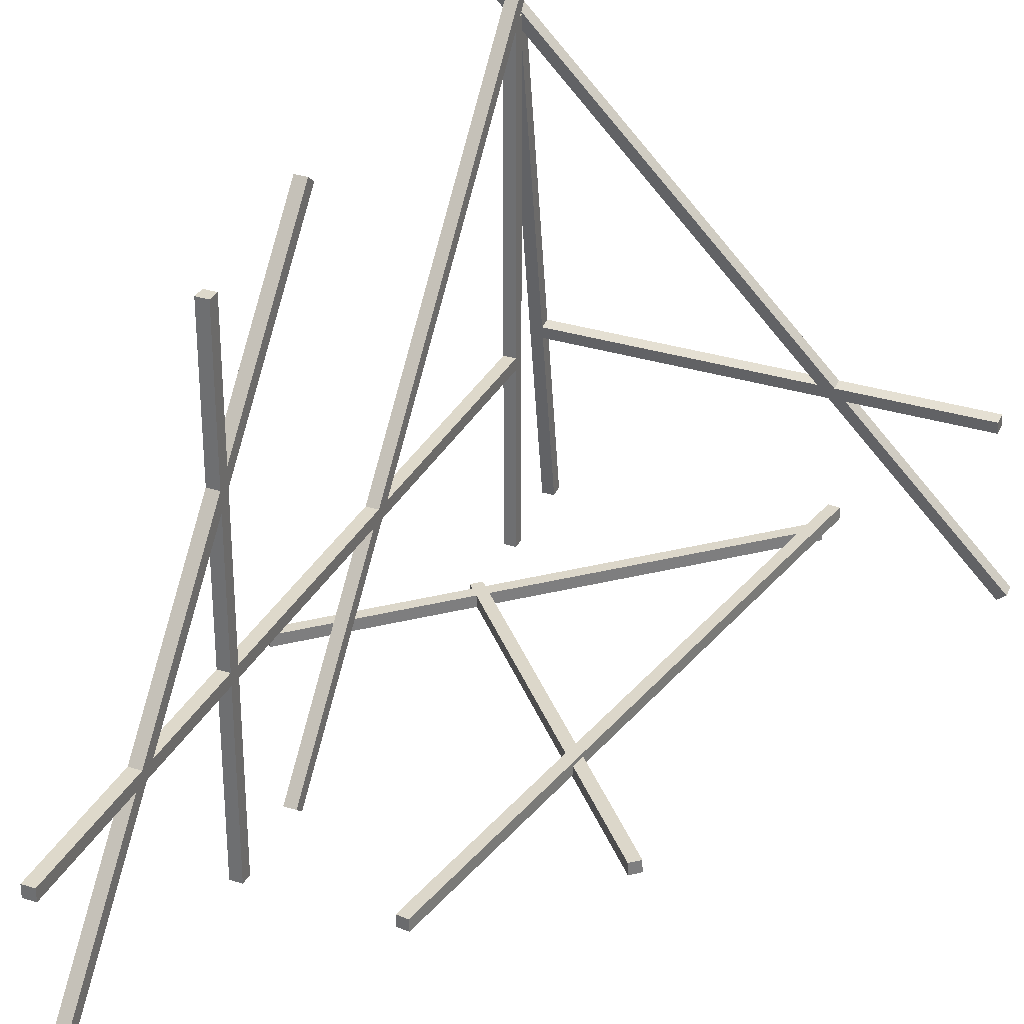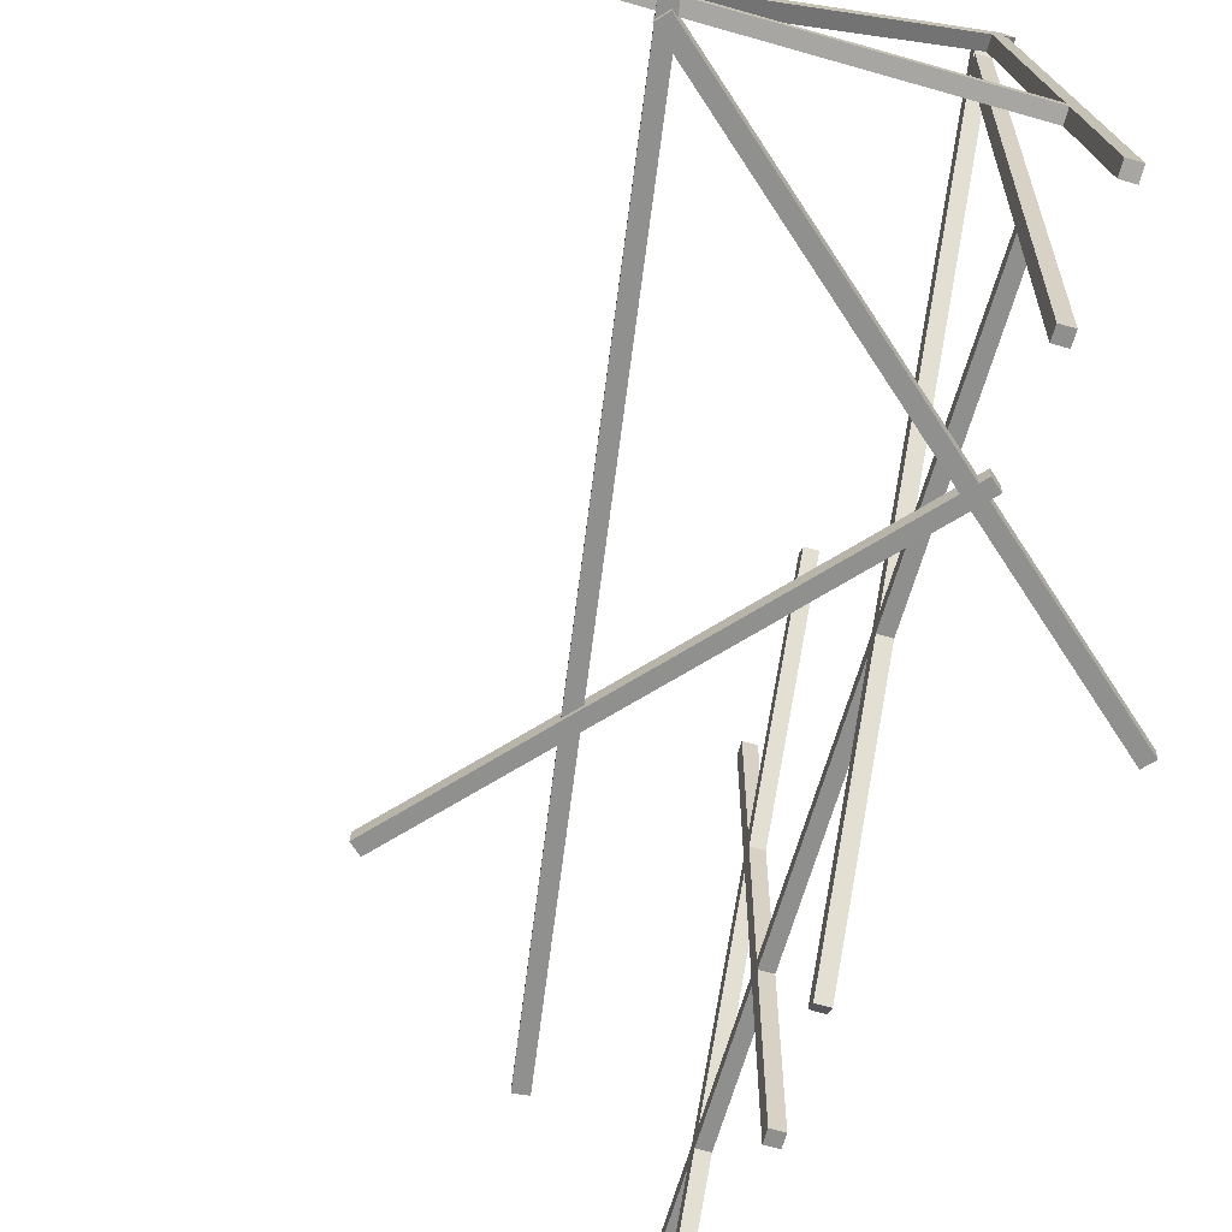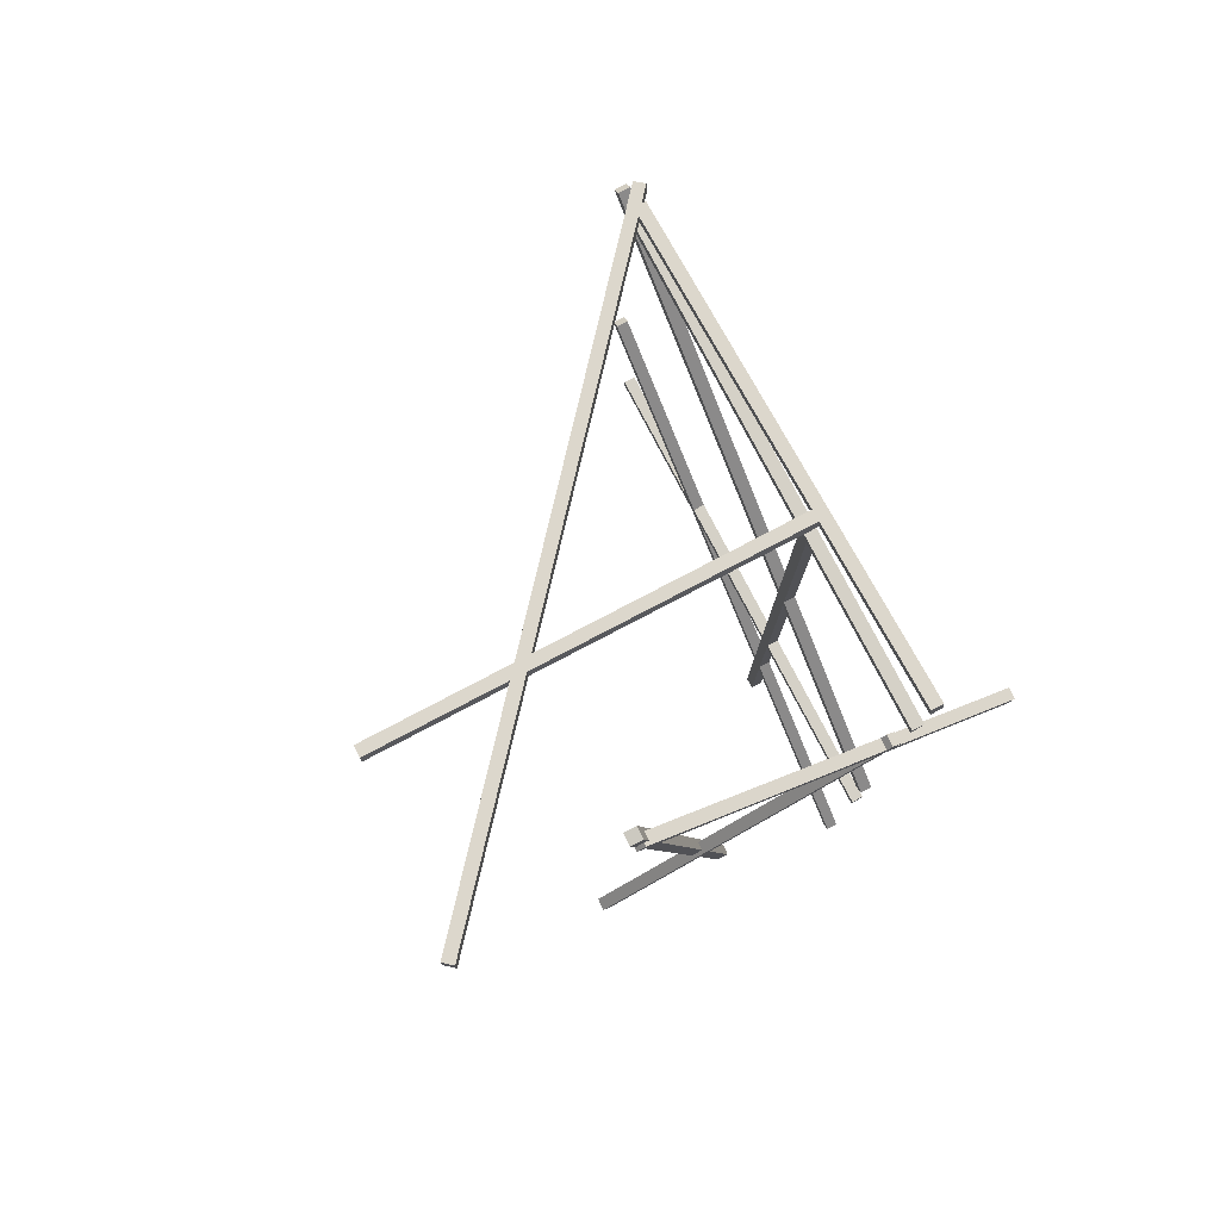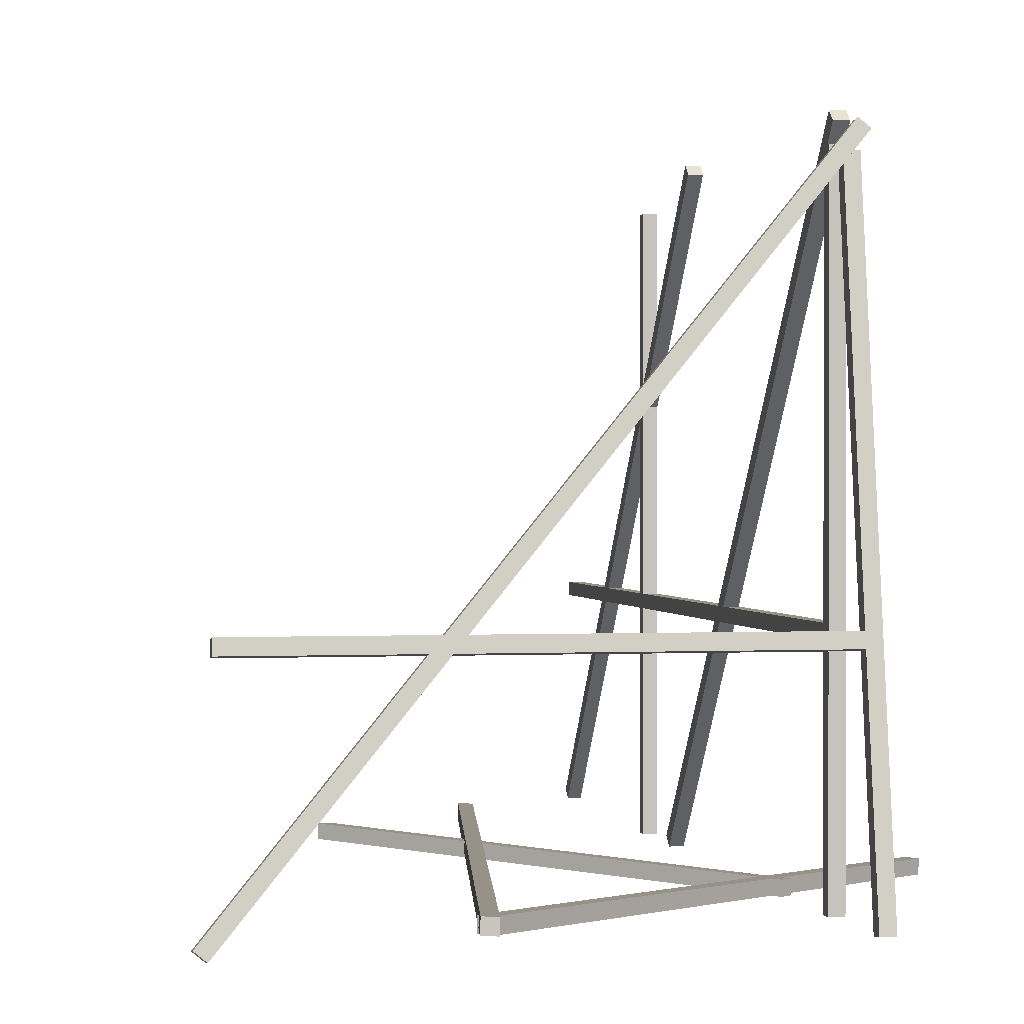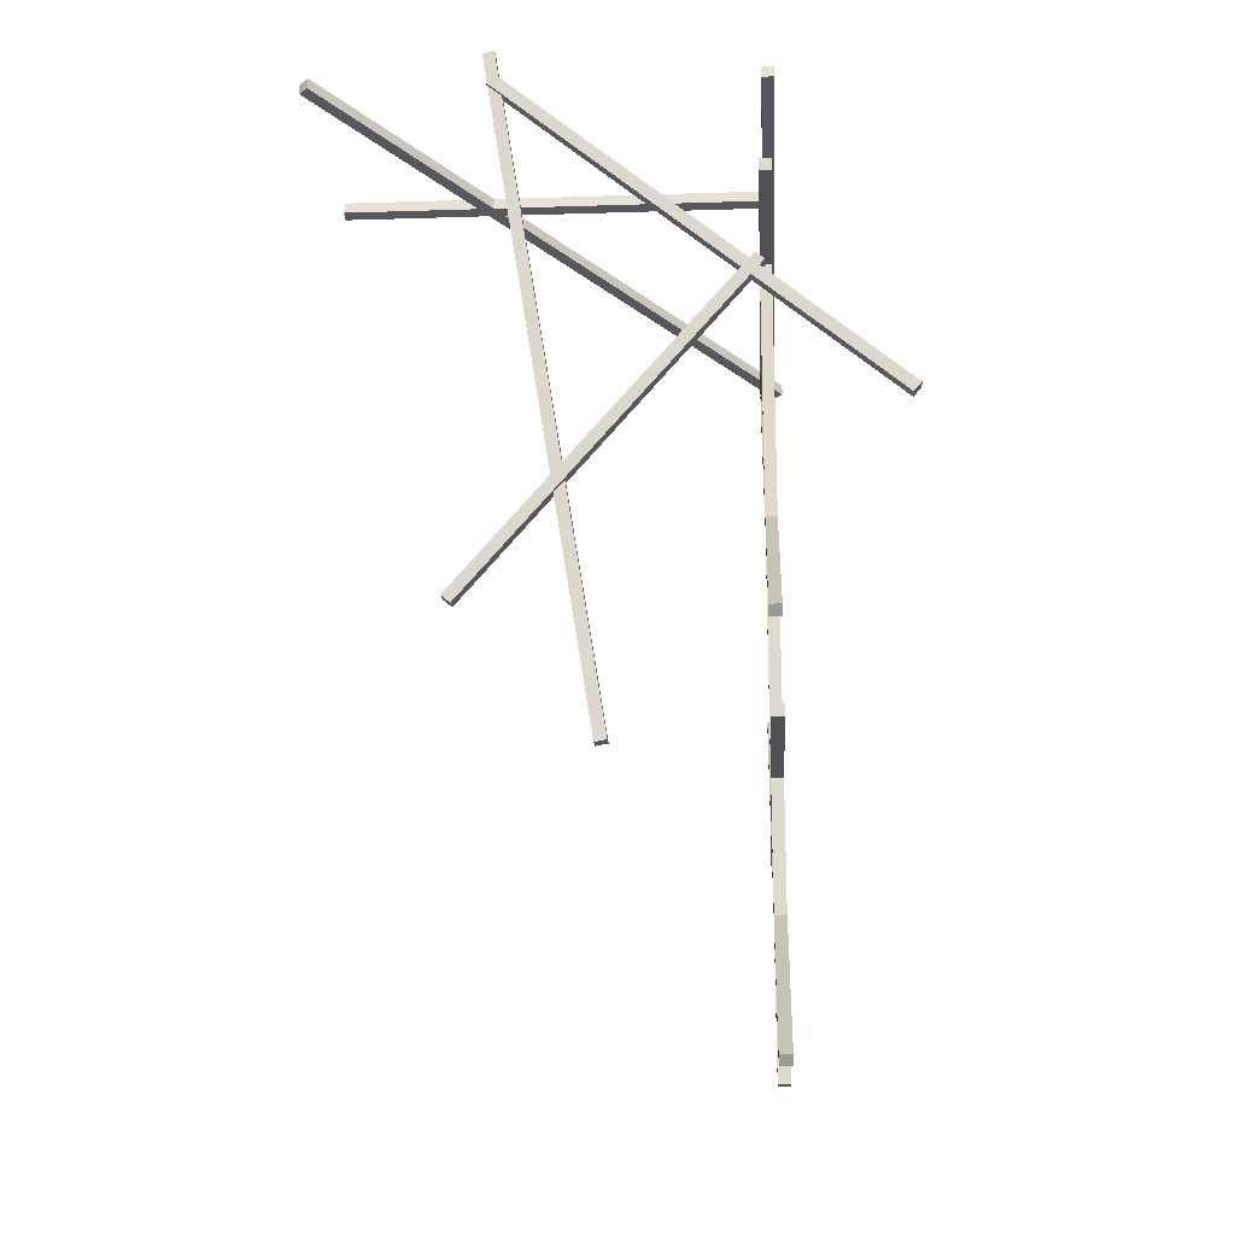
<metadata>
{"format":"obj","ext":"obj","renderer":"f3d","projection":"perspective","resolution":1024,"background":"white","views":[{"elev":31.8,"azim":-156.2,"up":"+Y"},{"elev":-65.3,"azim":-16.2,"up":"+Y"},{"elev":79.4,"azim":-27.6,"up":"+Z"},{"elev":0.7,"azim":-11.1,"up":"+Y"},{"elev":-19.9,"azim":3.3,"up":"+Z"}]}
</metadata>
<code>
g PROCEDURAL_MESHES_CUBE#0
v -21.69 2.342 200.1
v -21.69 2.342 200.1
v -21.69 2.342 200.1
v -21.69 2.342 200.1
v -12.2 1.065 146
v -12.2 1.065 146
v -12.2 1.065 146
v -12.2 1.065 146
v -13.1 2.042 145.8
v -13.1 2.042 145.8
v -13.1 2.042 145.8
v -13.1 2.042 145.8
v -20.79 1.365 200.2
v -20.79 1.365 200.2
v -20.79 1.365 200.2
v -13.13 1.097 145.8
v -13.13 1.097 145.8
v -13.13 1.097 145.8
v -21.69 2.342 200.1
v -20.79 1.365 200.2
v -20.79 1.365 200.2
v -21.72 1.397 200.1
v -21.72 1.397 200.1
v -21.72 1.397 200.1
v -21.72 1.397 200.1
v -13.13 1.097 145.8
v -13.13 1.097 145.8
v -12.16 2.009 146
v -12.16 2.009 146
v -12.16 2.009 146
v -12.16 2.009 146
v -12.16 2.009 146
v -20.75 2.309 200.2
v -20.75 2.309 200.2
v -20.75 2.309 200.2
v -20.75 2.309 200.2
f 8 32 36
f 7 35 21
f 12 18 25
f 11 24 4
f 28 10 3
f 31 2 34
f 17 6 20
f 16 14 23
f 13 33 1
f 15 19 22
f 27 9 30
f 26 29 5
g PROCEDURAL_MESHES_CUBE#0
v -1.551 1.345 182.2
v -1.551 1.345 182.2
v -1.551 1.345 182.2
v -1.551 1.345 182.2
v -23.08 1.151 156
v -23.08 1.151 156
v -23.08 1.151 156
v -23.08 1.151 156
v -23.76 2.121 156.6
v -23.76 2.121 156.6
v -23.76 2.121 156.6
v -23.76 2.121 156.6
v -0.8713 0.3758 181.6
v -0.8713 0.3758 181.6
v -0.8713 0.3758 181.6
v -23.79 1.176 156.6
v -23.79 1.176 156.6
v -23.79 1.176 156.6
v -1.551 1.345 182.2
v -0.8713 0.3758 181.6
v -0.8713 0.3758 181.6
v -1.584 0.4007 182.2
v -1.584 0.4007 182.2
v -1.584 0.4007 182.2
v -1.584 0.4007 182.2
v -23.79 1.176 156.6
v -23.79 1.176 156.6
v -23.05 2.096 156
v -23.05 2.096 156
v -23.05 2.096 156
v -23.05 2.096 156
v -23.05 2.096 156
v -0.8384 1.32 181.6
v -0.8384 1.32 181.6
v -0.8384 1.32 181.6
v -0.8384 1.32 181.6
f 44 68 72
f 43 71 57
f 48 54 61
f 47 60 40
f 64 46 39
f 67 38 70
f 53 42 56
f 52 50 59
f 49 69 37
f 51 55 58
f 63 45 66
f 62 65 41
g PROCEDURAL_MESHES_CUBE#0
v -21.33 2.036 197.3
v -21.33 2.036 197.3
v -21.33 2.036 197.3
v -21.33 2.036 197.3
v 9.89 0 171.4
v 9.89 0 171.4
v 9.89 0 171.4
v 9.89 0 171.4
v 9.304 0.9662 170.7
v 9.304 0.9662 170.7
v 9.304 0.9662 170.7
v 9.304 0.9662 170.7
v -20.74 1.07 198
v -20.74 1.07 198
v -20.74 1.07 198
v 9.271 0.02164 170.7
v 9.271 0.02164 170.7
v 9.271 0.02164 170.7
v -21.33 2.036 197.3
v -20.74 1.07 198
v -20.74 1.07 198
v -21.36 1.091 197.3
v -21.36 1.091 197.3
v -21.36 1.091 197.3
v -21.36 1.091 197.3
v 9.271 0.02164 170.7
v 9.271 0.02164 170.7
v 9.923 0.9446 171.4
v 9.923 0.9446 171.4
v 9.923 0.9446 171.4
v 9.923 0.9446 171.4
v 9.923 0.9446 171.4
v -20.71 2.014 198
v -20.71 2.014 198
v -20.71 2.014 198
v -20.71 2.014 198
f 80 104 108
f 79 107 93
f 84 90 97
f 83 96 76
f 100 82 75
f 103 74 106
f 89 78 92
f 88 86 95
f 85 105 73
f 87 91 94
f 99 81 102
f 98 101 77
g PROCEDURAL_MESHES_CUBE#0
v -0.2273 15.76 158.8
v -0.2273 15.76 158.8
v -0.2273 15.76 158.8
v -0.2273 15.76 158.8
v -1.172 14.81 125
v -1.172 14.81 125
v -1.172 14.81 125
v -1.172 14.81 125
v -0.2273 15.76 125
v -0.2273 15.76 125
v -0.2273 15.76 125
v -0.2273 15.76 125
v -1.172 14.81 158.8
v -1.172 14.81 158.8
v -1.172 14.81 158.8
v -1.172 15.76 125
v -1.172 15.76 125
v -1.172 15.76 125
v -0.2273 15.76 158.8
v -1.172 14.81 158.8
v -1.172 14.81 158.8
v -1.172 15.76 158.8
v -1.172 15.76 158.8
v -1.172 15.76 158.8
v -1.172 15.76 158.8
v -1.172 15.76 125
v -1.172 15.76 125
v -0.2273 14.81 125
v -0.2273 14.81 125
v -0.2273 14.81 125
v -0.2273 14.81 125
v -0.2273 14.81 125
v -0.2273 14.81 158.8
v -0.2273 14.81 158.8
v -0.2273 14.81 158.8
v -0.2273 14.81 158.8
f 116 140 144
f 115 143 129
f 120 126 133
f 119 132 112
f 136 118 111
f 139 110 142
f 125 114 128
f 124 122 131
f 121 141 109
f 123 127 130
f 135 117 138
f 134 137 113
g PROCEDURAL_MESHES_CUBE#0
v -0.2273 40.61 147
v -0.2273 40.61 147
v -0.2273 40.61 147
v -0.2273 40.61 147
v -1.172 0 148
v -1.172 0 148
v -1.172 0 148
v -1.172 0 148
v -0.2273 0 147
v -0.2273 0 147
v -0.2273 0 147
v -0.2273 0 147
v -1.172 40.61 148
v -1.172 40.61 148
v -1.172 40.61 148
v -1.172 0 147
v -1.172 0 147
v -1.172 0 147
v -0.2273 40.61 147
v -1.172 40.61 148
v -1.172 40.61 148
v -1.172 40.61 147
v -1.172 40.61 147
v -1.172 40.61 147
v -1.172 40.61 147
v -1.172 0 147
v -1.172 0 147
v -0.2273 0 148
v -0.2273 0 148
v -0.2273 0 148
v -0.2273 0 148
v -0.2273 0 148
v -0.2273 40.61 148
v -0.2273 40.61 148
v -0.2273 40.61 148
v -0.2273 40.61 148
f 152 176 180
f 151 179 165
f 156 162 169
f 155 168 148
f 172 154 147
f 175 146 178
f 161 150 164
f 160 158 167
f 157 177 145
f 159 163 166
f 171 153 174
f 170 173 149
g PROCEDURAL_MESHES_CUBE#0
v -0.2273 42.7 159.1
v -0.2273 42.7 159.1
v -0.2273 42.7 159.1
v -0.2273 42.7 159.1
v -1.172 0 124.5
v -1.172 0 124.5
v -1.172 0 124.5
v -1.172 0 124.5
v -0.2273 0.6075 123.8
v -0.2273 0.6075 123.8
v -0.2273 0.6075 123.8
v -0.2273 0.6075 123.8
v -1.172 42.09 159.8
v -1.172 42.09 159.8
v -1.172 42.09 159.8
v -1.172 0.6075 123.8
v -1.172 0.6075 123.8
v -1.172 0.6075 123.8
v -0.2273 42.7 159.1
v -1.172 42.09 159.8
v -1.172 42.09 159.8
v -1.172 42.7 159.1
v -1.172 42.7 159.1
v -1.172 42.7 159.1
v -1.172 42.7 159.1
v -1.172 0.6075 123.8
v -1.172 0.6075 123.8
v -0.2273 0 124.5
v -0.2273 0 124.5
v -0.2273 0 124.5
v -0.2273 0 124.5
v -0.2273 0 124.5
v -0.2273 42.09 159.8
v -0.2273 42.09 159.8
v -0.2273 42.09 159.8
v -0.2273 42.09 159.8
f 188 212 216
f 187 215 201
f 192 198 205
f 191 204 184
f 208 190 183
f 211 182 214
f 197 186 200
f 196 194 203
f 193 213 181
f 195 199 202
f 207 189 210
f 206 209 185
g PROCEDURAL_MESHES_CUBE#0
v -0.2303 15.49 194.1
v -0.2303 15.49 194.1
v -0.2303 15.49 194.1
v -0.2303 15.49 194.1
v -34.1 14.71 195.2
v -34.1 14.71 195.2
v -34.1 14.71 195.2
v -34.1 14.71 195.2
v -34.1 15.49 194.1
v -34.1 15.49 194.1
v -34.1 15.49 194.1
v -34.1 15.49 194.1
v -0.2303 14.71 195.2
v -0.2303 14.71 195.2
v -0.2303 14.71 195.2
v -34.1 15.64 195
v -34.1 15.64 195
v -34.1 15.64 195
v -0.2303 15.49 194.1
v -0.2303 14.71 195.2
v -0.2303 14.71 195.2
v -0.2303 15.64 195
v -0.2303 15.64 195
v -0.2303 15.64 195
v -0.2303 15.64 195
v -34.1 15.64 195
v -34.1 15.64 195
v -34.1 14.56 194.3
v -34.1 14.56 194.3
v -34.1 14.56 194.3
v -34.1 14.56 194.3
v -34.1 14.56 194.3
v -0.2303 14.56 194.3
v -0.2303 14.56 194.3
v -0.2303 14.56 194.3
v -0.2303 14.56 194.3
f 224 248 252
f 223 251 237
f 228 234 241
f 227 240 220
f 244 226 219
f 247 218 250
f 233 222 236
f 232 230 239
f 229 249 217
f 231 235 238
f 243 225 246
f 242 245 221
g PROCEDURAL_MESHES_CUBE#0
v -0.8433 40.34 190.2
v -0.8433 40.34 190.2
v -0.8433 40.34 190.2
v -0.8433 40.34 190.2
v 0.1019 0.374 197.5
v 0.1019 0.374 197.5
v 0.1019 0.374 197.5
v 0.1019 0.374 197.5
v -0.8433 0.2261 196.5
v -0.8433 0.2261 196.5
v -0.8433 0.2261 196.5
v -0.8433 0.2261 196.5
v 0.1019 40.49 191.1
v 0.1019 40.49 191.1
v 0.1019 40.49 191.1
v -0.8433 0.374 197.5
v -0.8433 0.374 197.5
v -0.8433 0.374 197.5
v -0.8433 40.34 190.2
v 0.1019 40.49 191.1
v 0.1019 40.49 191.1
v -0.8433 40.49 191.1
v -0.8433 40.49 191.1
v -0.8433 40.49 191.1
v -0.8433 40.49 191.1
v -0.8433 0.374 197.5
v -0.8433 0.374 197.5
v 0.1019 0.2261 196.5
v 0.1019 0.2261 196.5
v 0.1019 0.2261 196.5
v 0.1019 0.2261 196.5
v 0.1019 0.2261 196.5
v 0.1019 40.34 190.2
v 0.1019 40.34 190.2
v 0.1019 40.34 190.2
v 0.1019 40.34 190.2
f 260 284 288
f 259 287 273
f 264 270 277
f 263 276 256
f 280 262 255
f 283 254 286
f 269 258 272
f 268 266 275
f 265 285 253
f 267 271 274
f 279 261 282
f 278 281 257
g PROCEDURAL_MESHES_CUBE#0
v 0.03704 42.1 189.9
v 0.03704 42.1 189.9
v 0.03704 42.1 189.9
v 0.03704 42.1 189.9
v -34.56 0.07393 197.5
v -34.56 0.07393 197.5
v -34.56 0.07393 197.5
v -34.56 0.07393 197.5
v -35.28 0.5261 196.5
v -35.28 0.5261 196.5
v -35.28 0.5261 196.5
v -35.28 0.5261 196.5
v 0.7611 41.65 190.9
v 0.7611 41.65 190.9
v 0.7611 41.65 190.9
v -35.28 0.674 197.4
v -35.28 0.674 197.4
v -35.28 0.674 197.4
v 0.03704 42.1 189.9
v 0.7611 41.65 190.9
v 0.7611 41.65 190.9
v 0.03704 42.25 190.8
v 0.03704 42.25 190.8
v 0.03704 42.25 190.8
v 0.03704 42.25 190.8
v -35.28 0.674 197.4
v -35.28 0.674 197.4
v -34.56 -0.07393 196.6
v -34.56 -0.07393 196.6
v -34.56 -0.07393 196.6
v -34.56 -0.07393 196.6
v -34.56 -0.07393 196.6
v 0.7611 41.5 190
v 0.7611 41.5 190
v 0.7611 41.5 190
v 0.7611 41.5 190
f 296 320 324
f 295 323 309
f 300 306 313
f 299 312 292
f 316 298 291
f 319 290 322
f 305 294 308
f 304 302 311
f 301 321 289
f 303 307 310
f 315 297 318
f 314 317 293
g PROCEDURAL_MESHES_CUBE#0
v -0.2273 15.76 189.4
v -0.2273 15.76 189.4
v -0.2273 15.76 189.4
v -0.2273 15.76 189.4
v -1.172 14.81 155.5
v -1.172 14.81 155.5
v -1.172 14.81 155.5
v -1.172 14.81 155.5
v -0.2273 15.76 155.5
v -0.2273 15.76 155.5
v -0.2273 15.76 155.5
v -0.2273 15.76 155.5
v -1.172 14.81 189.4
v -1.172 14.81 189.4
v -1.172 14.81 189.4
v -1.172 15.76 155.5
v -1.172 15.76 155.5
v -1.172 15.76 155.5
v -0.2273 15.76 189.4
v -1.172 14.81 189.4
v -1.172 14.81 189.4
v -1.172 15.76 189.4
v -1.172 15.76 189.4
v -1.172 15.76 189.4
v -1.172 15.76 189.4
v -1.172 15.76 155.5
v -1.172 15.76 155.5
v -0.2273 14.81 155.5
v -0.2273 14.81 155.5
v -0.2273 14.81 155.5
v -0.2273 14.81 155.5
v -0.2273 14.81 155.5
v -0.2273 14.81 189.4
v -0.2273 14.81 189.4
v -0.2273 14.81 189.4
v -0.2273 14.81 189.4
f 332 356 360
f 331 359 345
f 336 342 349
f 335 348 328
f 352 334 327
f 355 326 358
f 341 330 344
f 340 338 347
f 337 357 325
f 339 343 346
f 351 333 354
f 350 353 329
g PROCEDURAL_MESHES_CUBE#0
v -0.2273 40.92 188.8
v -0.2273 40.92 188.8
v -0.2273 40.92 188.8
v -0.2273 40.92 188.8
v -1.172 0.3038 189.7
v -1.172 0.3038 189.7
v -1.172 0.3038 189.7
v -1.172 0.3038 189.7
v -0.2273 0.3038 188.8
v -0.2273 0.3038 188.8
v -0.2273 0.3038 188.8
v -0.2273 0.3038 188.8
v -1.172 40.92 189.7
v -1.172 40.92 189.7
v -1.172 40.92 189.7
v -1.172 0.3038 188.8
v -1.172 0.3038 188.8
v -1.172 0.3038 188.8
v -0.2273 40.92 188.8
v -1.172 40.92 189.7
v -1.172 40.92 189.7
v -1.172 40.92 188.8
v -1.172 40.92 188.8
v -1.172 40.92 188.8
v -1.172 40.92 188.8
v -1.172 0.3038 188.8
v -1.172 0.3038 188.8
v -0.2273 0.3038 189.7
v -0.2273 0.3038 189.7
v -0.2273 0.3038 189.7
v -0.2273 0.3038 189.7
v -0.2273 0.3038 189.7
v -0.2273 40.92 189.7
v -0.2273 40.92 189.7
v -0.2273 40.92 189.7
v -0.2273 40.92 189.7
f 368 392 396
f 367 395 381
f 372 378 385
f 371 384 364
f 388 370 363
f 391 362 394
f 377 366 380
f 376 374 383
f 373 393 361
f 375 379 382
f 387 369 390
f 386 389 365
g PROCEDURAL_MESHES_CUBE#0
v -0.2273 42.7 189.7
v -0.2273 42.7 189.7
v -0.2273 42.7 189.7
v -0.2273 42.7 189.7
v -1.172 0 155.1
v -1.172 0 155.1
v -1.172 0 155.1
v -1.172 0 155.1
v -0.2273 0.6075 154.3
v -0.2273 0.6075 154.3
v -0.2273 0.6075 154.3
v -0.2273 0.6075 154.3
v -1.172 42.09 190.4
v -1.172 42.09 190.4
v -1.172 42.09 190.4
v -1.172 0.6075 154.3
v -1.172 0.6075 154.3
v -1.172 0.6075 154.3
v -0.2273 42.7 189.7
v -1.172 42.09 190.4
v -1.172 42.09 190.4
v -1.172 42.7 189.7
v -1.172 42.7 189.7
v -1.172 42.7 189.7
v -1.172 42.7 189.7
v -1.172 0.6075 154.3
v -1.172 0.6075 154.3
v -0.2273 0 155.1
v -0.2273 0 155.1
v -0.2273 0 155.1
v -0.2273 0 155.1
v -0.2273 0 155.1
v -0.2273 42.09 190.4
v -0.2273 42.09 190.4
v -0.2273 42.09 190.4
v -0.2273 42.09 190.4
f 404 428 432
f 403 431 417
f 408 414 421
f 407 420 400
f 424 406 399
f 427 398 430
f 413 402 416
f 412 410 419
f 409 429 397
f 411 415 418
f 423 405 426
f 422 425 401

</code>
